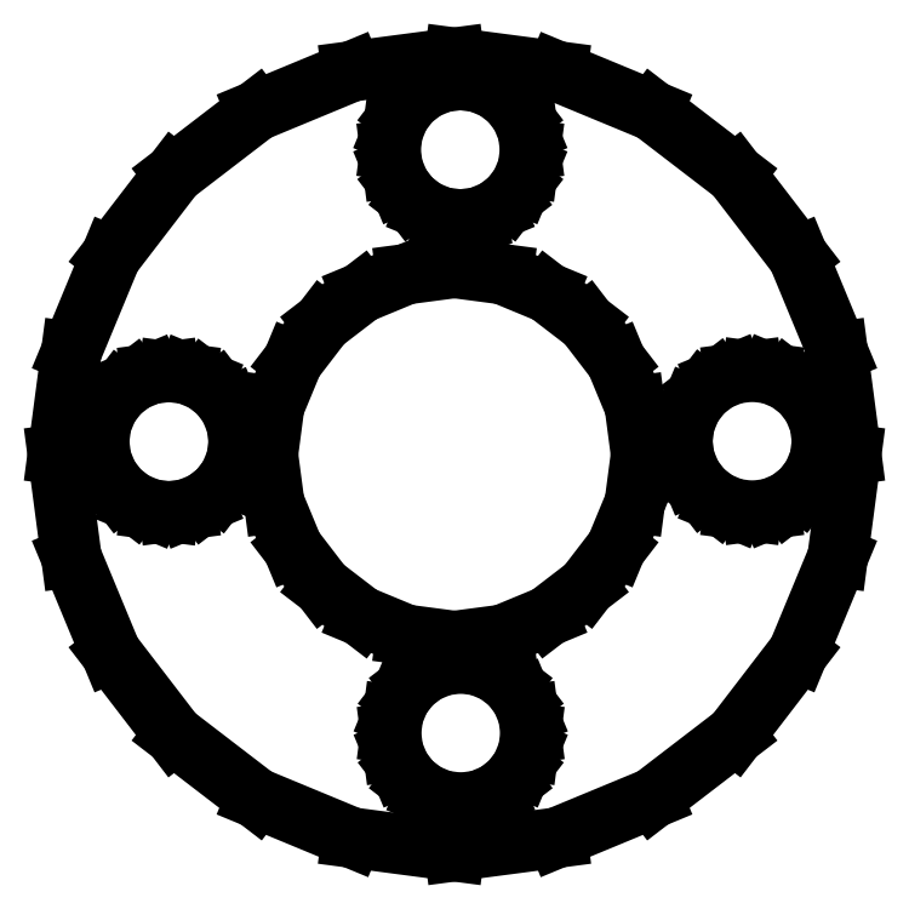
<metadata>
{"format":"dxf","ext":"dxf","renderer":"ezdxf+matplotlib","layout":"modelspace","background":"white","min_lineweight":24,"dpi":150}
</metadata>
<code>
0
SECTION
2
ENTITIES
0
LINE
8
0
10
7.416
20
-0.256
30
0
11
6.693
21
0.04368
31
0
0
LINE
8
0
10
6.693
20
0.04368
30
0
11
6.072
21
0.5204
31
0
0
LINE
8
0
10
6.072
20
0.5204
30
0
11
5.595
21
1.142
31
0
0
LINE
8
0
10
5.595
20
1.142
30
0
11
5.295
21
1.865
31
0
0
LINE
8
0
10
5.295
20
1.865
30
0
11
5.193
21
2.642
31
0
0
LINE
8
0
10
5.193
20
2.642
30
0
11
5.295
21
3.418
31
0
0
LINE
8
0
10
5.295
20
3.418
30
0
11
5.595
21
4.142
31
0
0
LINE
8
0
10
5.595
20
4.142
30
0
11
6.072
21
4.763
31
0
0
LINE
8
0
10
6.072
20
4.763
30
0
11
6.693
21
5.24
31
0
0
LINE
8
0
10
6.693
20
5.24
30
0
11
7.416
21
5.54
31
0
0
LINE
8
0
10
19.93
20
-12.75
30
0
11
19.2
21
-12.45
31
0
0
LINE
8
0
10
19.2
20
-12.45
30
0
11
18.58
21
-11.97
31
0
0
LINE
8
0
10
18.58
20
-11.97
30
0
11
18.1
21
-11.35
31
0
0
LINE
8
0
10
18.1
20
-11.35
30
0
11
17.8
21
-10.63
31
0
0
LINE
8
0
10
10.79
20
1.142
30
0
11
10.31
21
0.5204
31
0
0
LINE
8
0
10
10.31
20
0.5204
30
0
11
9.693
21
0.04368
31
0
0
LINE
8
0
10
9.693
20
0.04368
30
0
11
8.969
21
-0.256
31
0
0
LINE
8
0
10
8.969
20
-0.256
30
0
11
8.193
21
-0.3582
31
0
0
LINE
8
0
10
8.193
20
-0.3582
30
0
11
7.416
21
-0.256
31
0
0
LINE
8
0
10
22.82
20
-7.728
30
0
11
23.3
21
-8.35
31
0
0
LINE
8
0
10
23.3
20
-8.35
30
0
11
23.6
21
-9.073
31
0
0
LINE
8
0
10
23.6
20
-9.073
30
0
11
23.7
21
-9.85
31
0
0
LINE
8
0
10
23.7
20
-9.85
30
0
11
23.6
21
-10.63
31
0
0
LINE
8
0
10
23.6
20
-10.63
30
0
11
23.3
21
-11.35
31
0
0
LINE
8
0
10
23.3
20
-11.35
30
0
11
22.82
21
-11.97
31
0
0
LINE
8
0
10
22.82
20
-11.97
30
0
11
22.2
21
-12.45
31
0
0
LINE
8
0
10
22.2
20
-12.45
30
0
11
21.48
21
-12.75
31
0
0
LINE
8
0
10
21.48
20
-12.75
30
0
11
20.7
21
-12.85
31
0
0
LINE
8
0
10
20.7
20
-12.85
30
0
11
19.93
21
-12.75
31
0
0
LINE
8
0
10
18.1
20
-8.35
30
0
11
18.58
21
-7.728
31
0
0
LINE
8
0
10
18.58
20
-7.728
30
0
11
19.2
21
-7.251
31
0
0
LINE
8
0
10
19.2
20
-7.251
30
0
11
19.93
21
-6.952
31
0
0
LINE
8
0
10
11.19
20
2.642
30
0
11
11.09
21
1.865
31
0
0
LINE
8
0
10
11.09
20
1.865
30
0
11
10.79
21
1.142
31
0
0
LINE
8
0
10
20.7
20
-6.85
30
0
11
21.48
21
-6.952
31
0
0
LINE
8
0
10
21.48
20
-6.952
30
0
11
22.2
21
-7.251
31
0
0
LINE
8
0
10
22.2
20
-7.251
30
0
11
22.82
21
-7.728
31
0
0
LINE
8
0
10
17.8
20
-10.63
30
0
11
17.7
21
-9.85
31
0
0
LINE
8
0
10
17.7
20
-9.85
30
0
11
17.8
21
-9.073
31
0
0
LINE
8
0
10
19.91
20
18.05
30
0
11
20.68
21
18.15
31
0
0
LINE
8
0
10
20.68
20
18.15
30
0
11
21.46
21
18.05
31
0
0
LINE
8
0
10
21.46
20
18.05
30
0
11
22.18
21
17.75
31
0
0
LINE
8
0
10
22.18
20
17.75
30
0
11
22.81
21
17.27
31
0
0
LINE
8
0
10
22.81
20
17.27
30
0
11
23.28
21
16.65
31
0
0
LINE
8
0
10
23.28
20
16.65
30
0
11
23.58
21
15.93
31
0
0
LINE
8
0
10
23.58
20
15.93
30
0
11
23.68
21
15.15
31
0
0
LINE
8
0
10
23.68
20
15.15
30
0
11
23.58
21
14.37
31
0
0
LINE
8
0
10
23.58
20
14.37
30
0
11
23.28
21
13.65
31
0
0
LINE
8
0
10
23.28
20
13.65
30
0
11
22.81
21
13.03
31
0
0
LINE
8
0
10
17.8
20
-9.073
30
0
11
18.1
21
-8.35
31
0
0
LINE
8
0
10
18.09
20
16.65
30
0
11
18.56
21
17.27
31
0
0
LINE
8
0
10
18.56
20
17.27
30
0
11
19.18
21
17.75
31
0
0
LINE
8
0
10
12.71
20
4.16
30
0
11
13.51
21
6.09
31
0
0
LINE
8
0
10
13.51
20
6.09
30
0
11
14.78
21
7.746
31
0
0
LINE
8
0
10
14.78
20
7.746
30
0
11
16.43
21
9.018
31
0
0
LINE
8
0
10
16.43
20
9.018
30
0
11
18.36
21
9.817
31
0
0
LINE
8
0
10
18.36
20
9.817
30
0
11
20.43
21
10.09
31
0
0
LINE
8
0
10
20.43
20
10.09
30
0
11
22.5
21
9.817
31
0
0
LINE
8
0
10
22.5
20
9.817
30
0
11
24.43
21
9.018
31
0
0
LINE
8
0
10
24.43
20
9.018
30
0
11
26.09
21
7.746
31
0
0
LINE
8
0
10
26.09
20
7.746
30
0
11
27.36
21
6.09
31
0
0
LINE
8
0
10
22.81
20
13.03
30
0
11
22.18
21
12.55
31
0
0
LINE
8
0
10
22.18
20
12.55
30
0
11
21.46
21
12.25
31
0
0
LINE
8
0
10
21.46
20
12.25
30
0
11
20.68
21
12.15
31
0
0
LINE
8
0
10
20.68
20
12.15
30
0
11
19.91
21
12.25
31
0
0
LINE
8
0
10
19.91
20
12.25
30
0
11
19.18
21
12.55
31
0
0
LINE
8
0
10
19.18
20
12.55
30
0
11
18.56
21
13.03
31
0
0
LINE
8
0
10
18.56
20
13.03
30
0
11
18.09
21
13.65
31
0
0
LINE
8
0
10
18.09
20
13.65
30
0
11
17.79
21
14.37
31
0
0
LINE
8
0
10
17.79
20
14.37
30
0
11
17.68
21
15.15
31
0
0
LINE
8
0
10
17.68
20
15.15
30
0
11
17.79
21
15.93
31
0
0
LINE
8
0
10
17.79
20
15.93
30
0
11
18.09
21
16.65
31
0
0
LINE
8
0
10
19.18
20
17.75
30
0
11
19.91
21
18.05
31
0
0
LINE
8
0
10
19.93
20
-6.952
30
0
11
20.7
21
-6.85
31
0
0
LINE
8
0
10
4.014
20
-2.31
30
0
11
5.712
21
-6.41
31
0
0
LINE
8
0
10
32.46
20
-9.931
30
0
11
35.16
21
-6.41
31
0
0
LINE
8
0
10
37.43
20
2.09
30
0
11
36.86
21
6.489
31
0
0
LINE
8
0
10
3.434
20
2.09
30
0
11
4.014
21
-2.31
31
0
0
LINE
8
0
10
8.414
20
14.11
30
0
11
5.712
21
10.59
31
0
0
LINE
8
0
10
16.03
20
-14.33
30
0
11
20.43
21
-14.91
31
0
0
LINE
8
0
10
11.93
20
16.81
30
0
11
8.414
21
14.11
31
0
0
LINE
8
0
10
28.93
20
16.81
30
0
11
24.83
21
18.51
31
0
0
LINE
8
0
10
24.83
20
18.51
30
0
11
20.43
21
19.09
31
0
0
LINE
8
0
10
20.43
20
19.09
30
0
11
16.03
21
18.51
31
0
0
LINE
8
0
10
16.03
20
18.51
30
0
11
11.93
21
16.81
31
0
0
LINE
8
0
10
5.712
20
10.59
30
0
11
4.014
21
6.489
31
0
0
LINE
8
0
10
4.014
20
6.489
30
0
11
3.434
21
2.09
31
0
0
LINE
8
0
10
5.712
20
-6.41
30
0
11
8.414
21
-9.931
31
0
0
LINE
8
0
10
8.414
20
-9.931
30
0
11
11.93
21
-12.63
31
0
0
LINE
8
0
10
11.93
20
-12.63
30
0
11
16.03
21
-14.33
31
0
0
LINE
8
0
10
20.43
20
-14.91
30
0
11
24.83
21
-14.33
31
0
0
LINE
8
0
10
24.83
20
-14.33
30
0
11
28.93
21
-12.63
31
0
0
LINE
8
0
10
28.93
20
-12.63
30
0
11
32.46
21
-9.931
31
0
0
LINE
8
0
10
35.16
20
-6.41
30
0
11
36.86
21
-2.31
31
0
0
LINE
8
0
10
36.86
20
-2.31
30
0
11
37.43
21
2.09
31
0
0
LINE
8
0
10
36.86
20
6.489
30
0
11
35.16
21
10.59
31
0
0
LINE
8
0
10
35.16
20
10.59
30
0
11
32.46
21
14.11
31
0
0
LINE
8
0
10
32.46
20
14.11
30
0
11
28.93
21
16.81
31
0
0
LINE
8
0
10
27.36
20
6.09
30
0
11
28.16
21
4.16
31
0
0
LINE
8
0
10
28.16
20
4.16
30
0
11
28.43
21
2.09
31
0
0
LINE
8
0
10
28.43
20
2.09
30
0
11
28.16
21
0.01899
31
0
0
LINE
8
0
10
28.16
20
0.01899
30
0
11
27.36
21
-1.91
31
0
0
LINE
8
0
10
27.36
20
-1.91
30
0
11
26.09
21
-3.567
31
0
0
LINE
8
0
10
26.09
20
-3.567
30
0
11
24.43
21
-4.839
31
0
0
LINE
8
0
10
24.43
20
-4.839
30
0
11
22.5
21
-5.638
31
0
0
LINE
8
0
10
22.5
20
-5.638
30
0
11
20.43
21
-5.91
31
0
0
LINE
8
0
10
20.43
20
-5.91
30
0
11
18.36
21
-5.638
31
0
0
LINE
8
0
10
18.36
20
-5.638
30
0
11
16.43
21
-4.839
31
0
0
LINE
8
0
10
16.43
20
-4.839
30
0
11
14.78
21
-3.567
31
0
0
LINE
8
0
10
14.78
20
-3.567
30
0
11
13.51
21
-1.91
31
0
0
LINE
8
0
10
13.51
20
-1.91
30
0
11
12.71
21
0.01899
31
0
0
LINE
8
0
10
12.71
20
0.01899
30
0
11
12.43
21
2.09
31
0
0
LINE
8
0
10
12.43
20
2.09
30
0
11
12.71
21
4.16
31
0
0
LINE
8
0
10
7.416
20
5.54
30
0
11
8.193
21
5.642
31
0
0
LINE
8
0
10
8.193
20
5.642
30
0
11
8.969
21
5.54
31
0
0
LINE
8
0
10
8.969
20
5.54
30
0
11
9.693
21
5.24
31
0
0
LINE
8
0
10
9.693
20
5.24
30
0
11
10.31
21
4.763
31
0
0
LINE
8
0
10
10.31
20
4.763
30
0
11
10.79
21
4.142
31
0
0
LINE
8
0
10
10.79
20
4.142
30
0
11
11.09
21
3.418
31
0
0
LINE
8
0
10
11.09
20
3.418
30
0
11
11.19
21
2.642
31
0
0
LINE
8
0
10
34.69
20
5.257
30
0
11
35.31
21
4.78
31
0
0
LINE
8
0
10
35.31
20
4.78
30
0
11
35.79
21
4.159
31
0
0
LINE
8
0
10
35.79
20
4.159
30
0
11
36.09
21
3.436
31
0
0
LINE
8
0
10
36.09
20
3.436
30
0
11
36.19
21
2.659
31
0
0
LINE
8
0
10
36.19
20
2.659
30
0
11
36.09
21
1.883
31
0
0
LINE
8
0
10
36.09
20
1.883
30
0
11
35.79
21
1.159
31
0
0
LINE
8
0
10
35.79
20
1.159
30
0
11
35.31
21
0.5379
31
0
0
LINE
8
0
10
35.31
20
0.5379
30
0
11
34.69
21
0.06109
31
0
0
LINE
8
0
10
34.69
20
0.06109
30
0
11
33.97
21
-0.2386
31
0
0
LINE
8
0
10
33.97
20
-0.2386
30
0
11
33.19
21
-0.3408
31
0
0
LINE
8
0
10
33.19
20
-0.3408
30
0
11
32.42
21
-0.2386
31
0
0
LINE
8
0
10
32.42
20
-0.2386
30
0
11
31.69
21
0.06109
31
0
0
LINE
8
0
10
31.69
20
0.06109
30
0
11
31.07
21
0.5379
31
0
0
LINE
8
0
10
31.07
20
0.5379
30
0
11
30.59
21
1.159
31
0
0
LINE
8
0
10
30.59
20
1.159
30
0
11
30.3
21
1.883
31
0
0
LINE
8
0
10
30.3
20
1.883
30
0
11
30.19
21
2.659
31
0
0
LINE
8
0
10
30.19
20
2.659
30
0
11
30.3
21
3.436
31
0
0
LINE
8
0
10
30.3
20
3.436
30
0
11
30.59
21
4.159
31
0
0
LINE
8
0
10
30.59
20
4.159
30
0
11
31.07
21
4.78
31
0
0
LINE
8
0
10
31.07
20
4.78
30
0
11
31.69
21
5.257
31
0
0
LINE
8
0
10
31.69
20
5.257
30
0
11
32.42
21
5.557
31
0
0
LINE
8
0
10
32.42
20
5.557
30
0
11
33.19
21
5.659
31
0
0
LINE
8
0
10
33.19
20
5.659
30
0
11
33.97
21
5.557
31
0
0
LINE
8
0
10
33.97
20
5.557
30
0
11
34.69
21
5.257
31
0
0
ENDSEC
0
EOF

</code>
